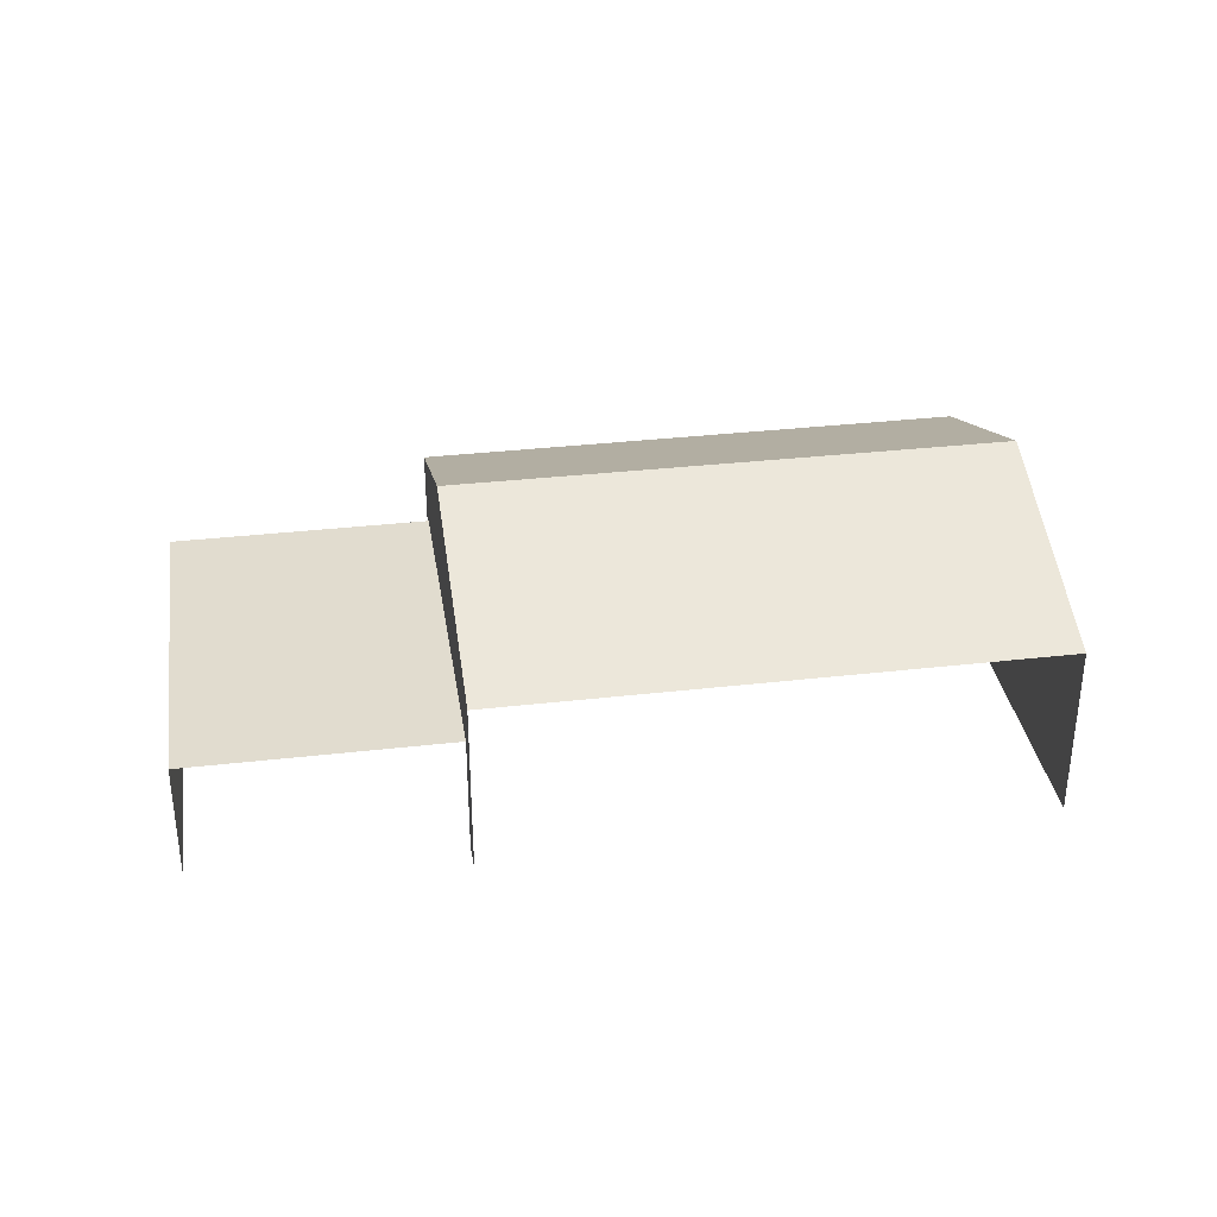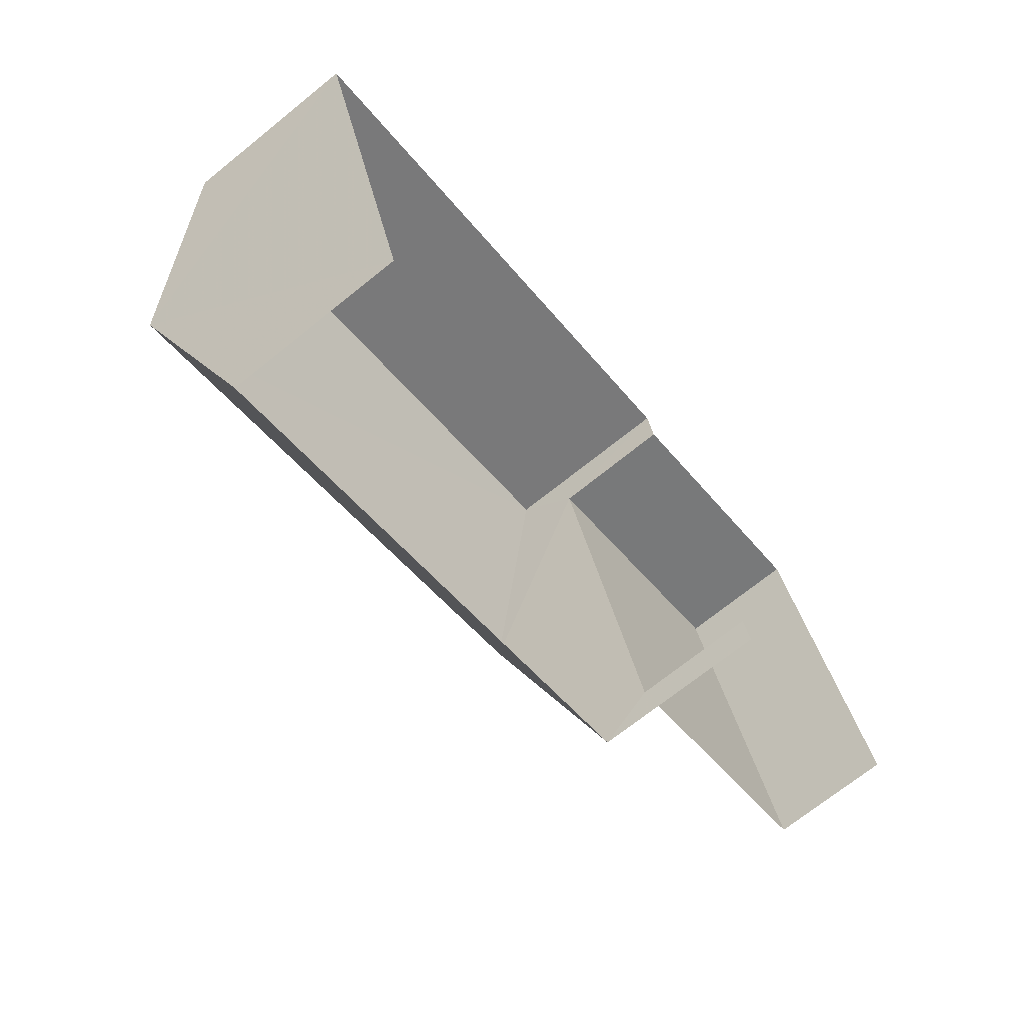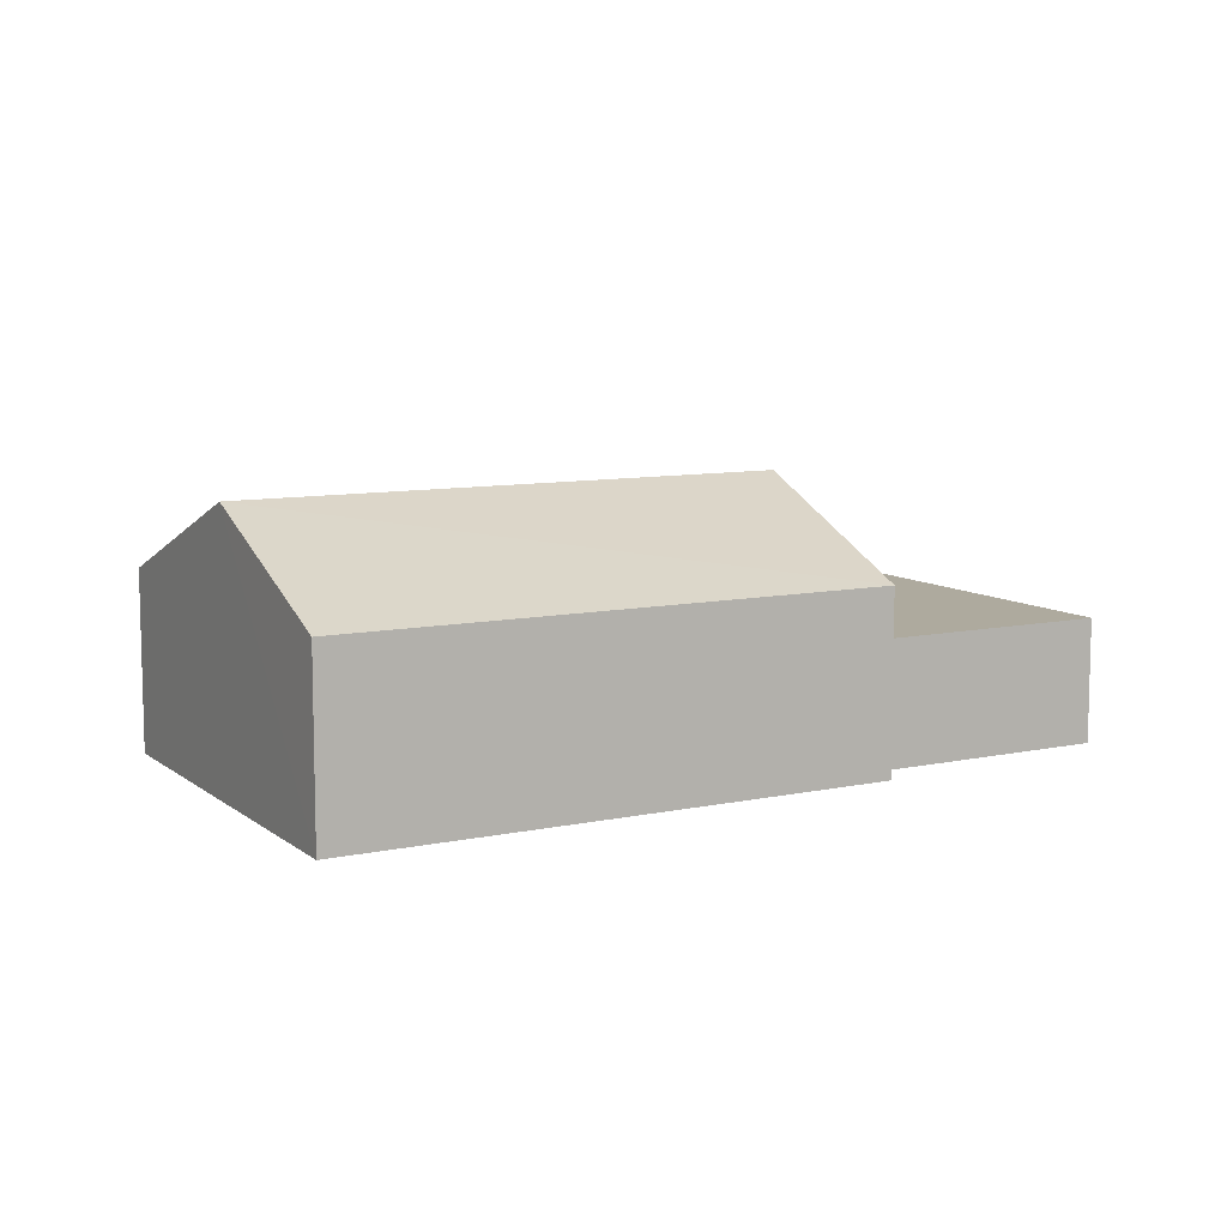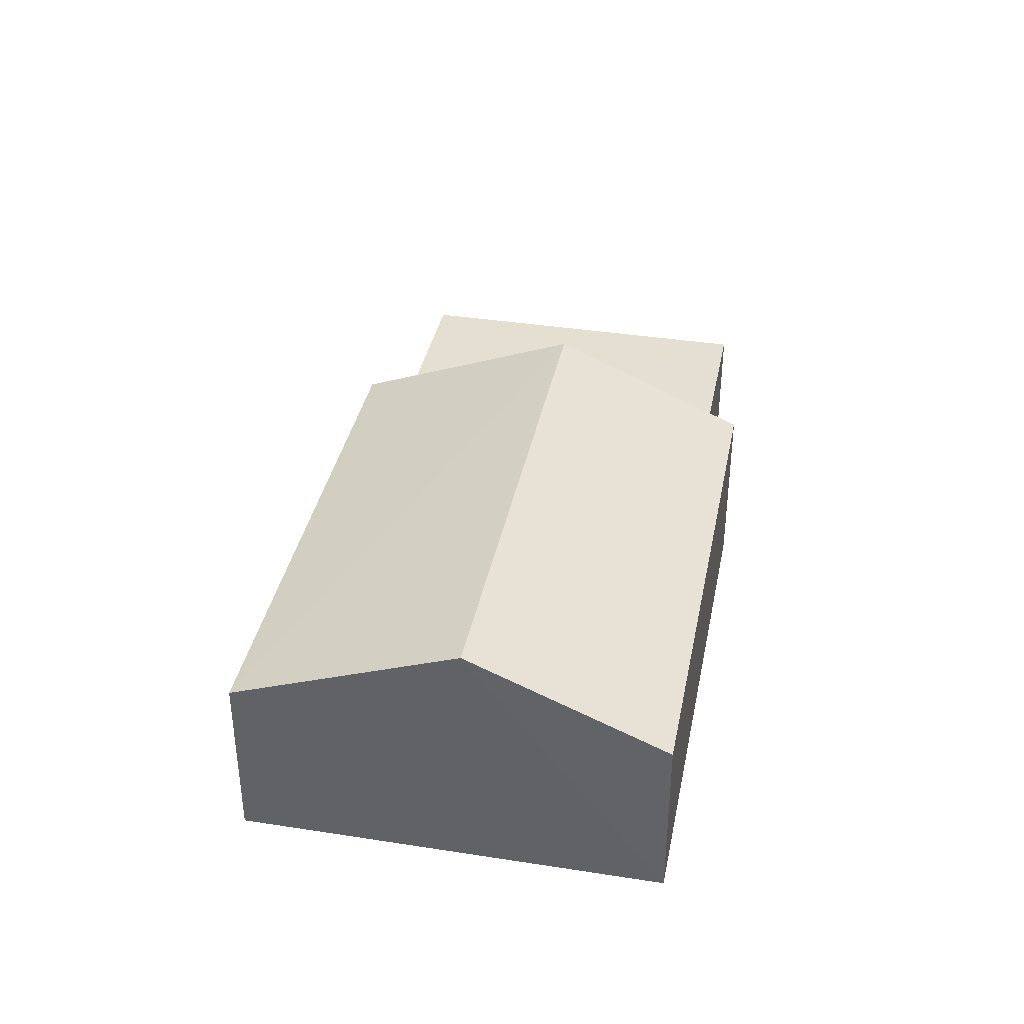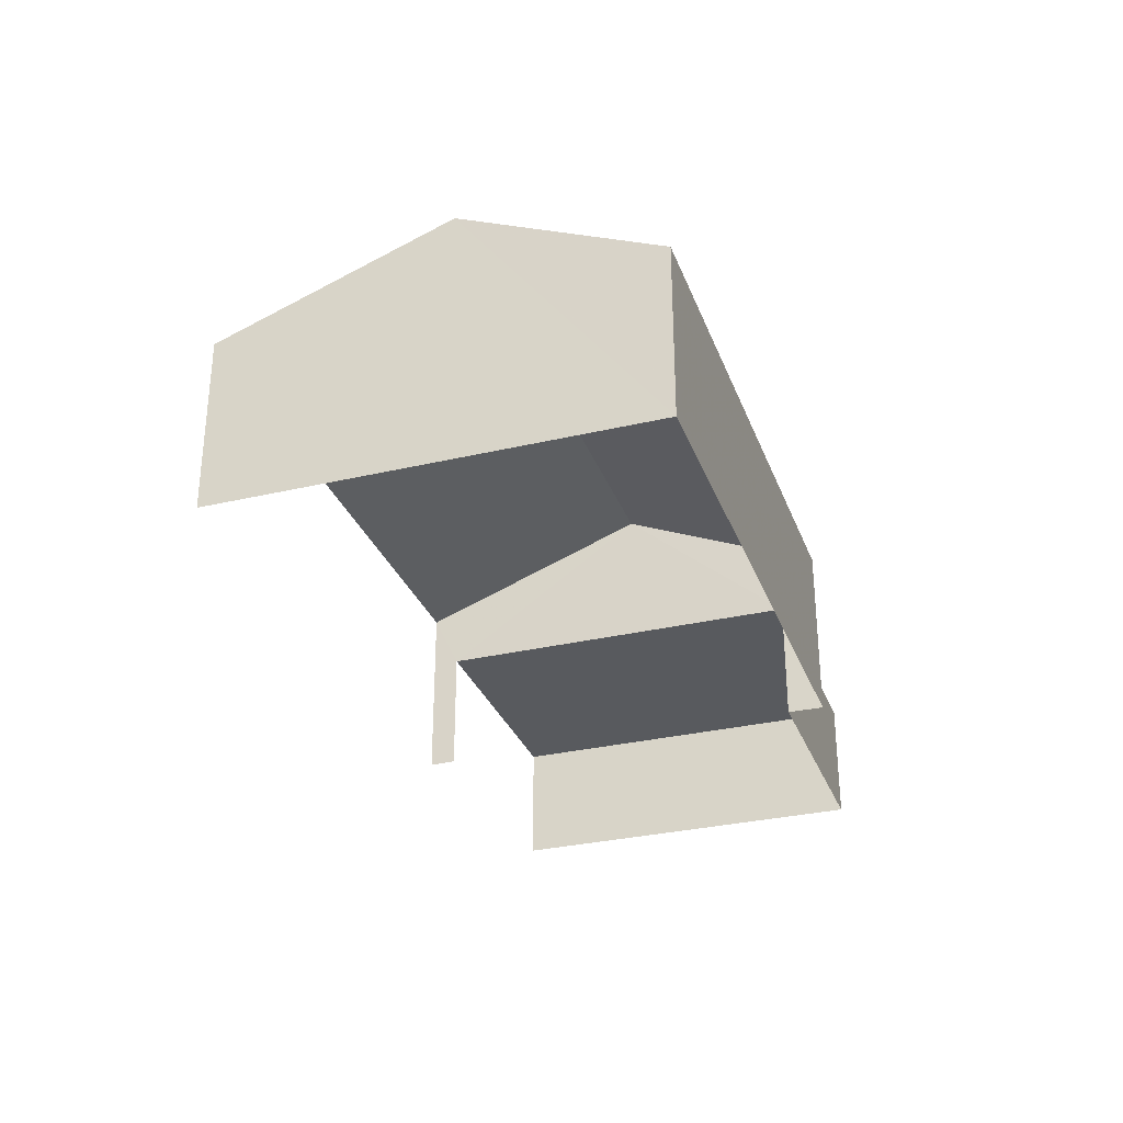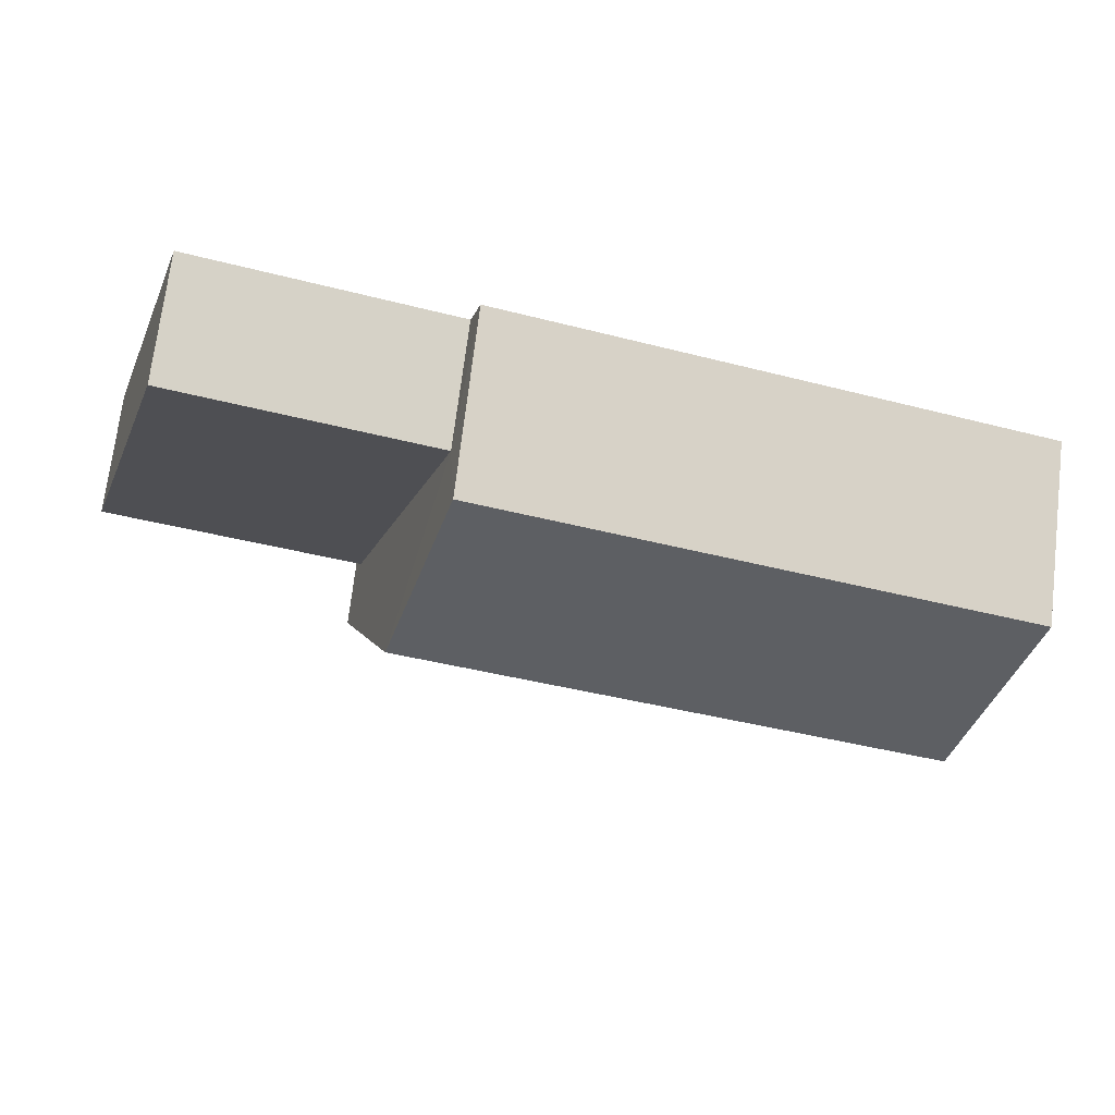
<metadata>
{"format":"obj","ext":"obj","renderer":"f3d","projection":"perspective","resolution":1024,"background":"white","views":[{"elev":34.3,"azim":-25.6,"up":"+Z"},{"elev":-70.5,"azim":128.9,"up":"+Y"},{"elev":9.2,"azim":134.0,"up":"+Z"},{"elev":37.3,"azim":84.4,"up":"+Z"},{"elev":-30.8,"azim":91.7,"up":"+Z"},{"elev":72.0,"azim":6.9,"up":"+Y"}]}
</metadata>
<code>
v -2.209e+05 -1.253e+05 25.67
v -2.209e+05 -1.253e+05 25.67
v -2.209e+05 -1.253e+05 25.67
v -2.209e+05 -1.253e+05 25.67
v -2.209e+05 -1.253e+05 25.67
v -2.209e+05 -1.253e+05 25.67
v -2.209e+05 -1.253e+05 25.67
v -2.209e+05 -1.253e+05 25.67
v -2.209e+05 -1.253e+05 28.54
v -2.209e+05 -1.253e+05 27.61
v -2.209e+05 -1.253e+05 28.54
v -2.209e+05 -1.253e+05 27.61
v -2.209e+05 -1.253e+05 27.01
v -2.209e+05 -1.253e+05 27.01
v -2.209e+05 -1.253e+05 27.01
v -2.209e+05 -1.253e+05 27.01
v -2.209e+05 -1.253e+05 27.61
v -2.209e+05 -1.253e+05 27.61
f 1 2 3
f 3 4 5
f 1 6 2
f 7 8 5
f 8 1 5
f 5 1 3
f 18 4 3
f 17 18 3
f 5 15 7
f 5 13 15
f 9 10 11
f 9 12 10
f 13 14 15
f 13 16 14
f 11 17 9
f 11 18 17
f 16 8 14
f 16 1 8
f 10 2 6
f 10 12 2
f 16 6 1
f 5 4 13
f 16 13 11
f 10 6 16
f 4 18 13
f 10 16 11
f 13 18 11
f 17 3 9
f 3 2 9
f 2 12 9
f 14 8 7
f 15 14 7

</code>
